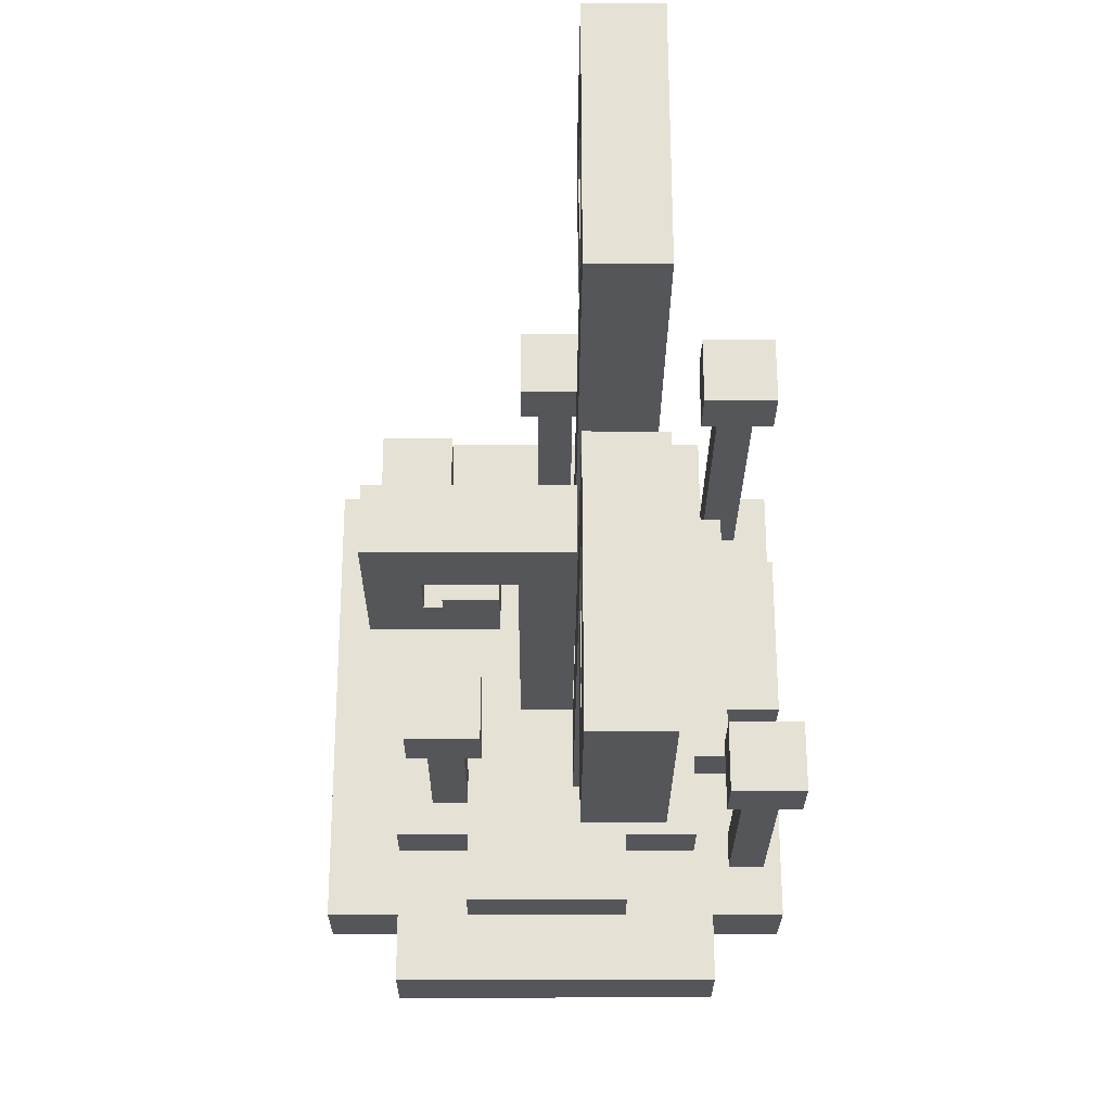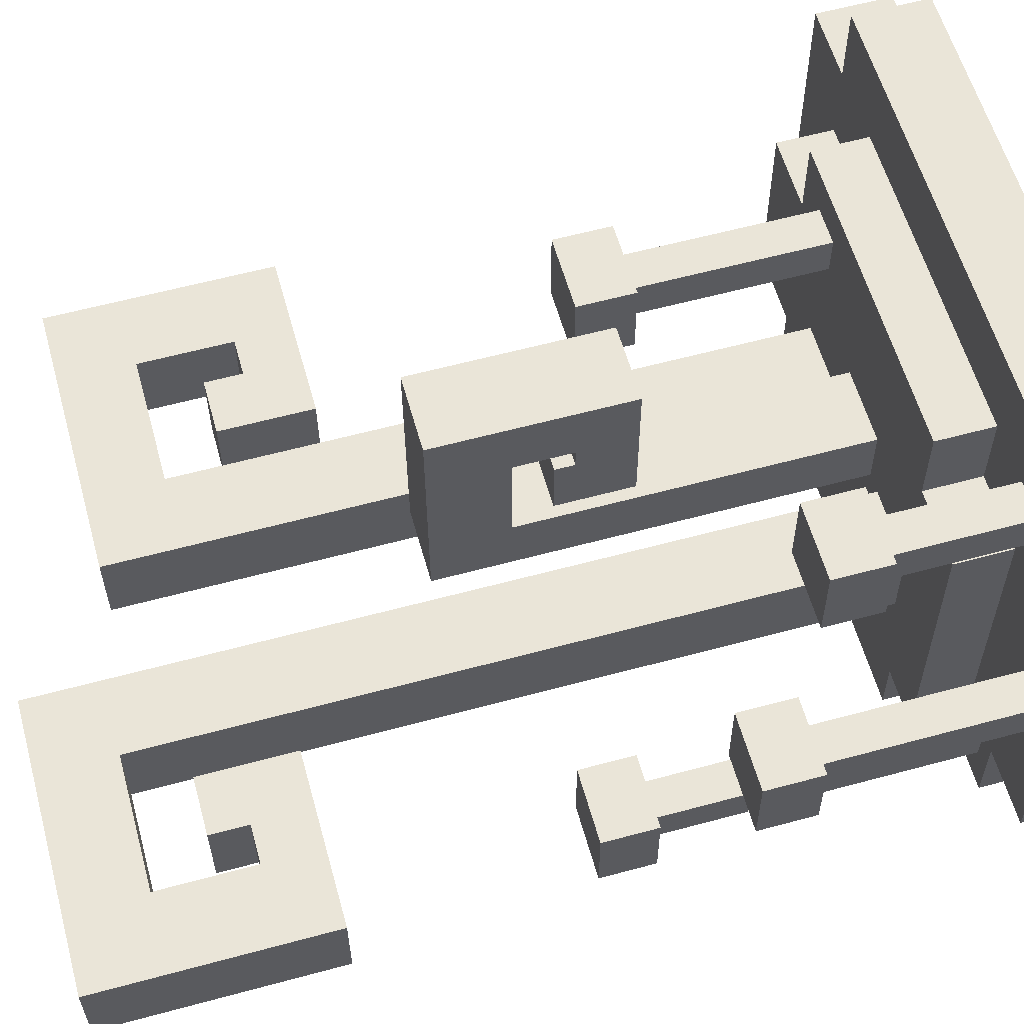
<metadata>
{"format":"obj","ext":"obj","renderer":"f3d","projection":"perspective","resolution":1024,"background":"white","views":[{"elev":64.2,"azim":89.9,"up":"+Y"},{"elev":58.8,"azim":-105.5,"up":"+Z"}]}
</metadata>
<code>
g alien_planet_space_flower_01
v 0.6 0.1573 -0.5468
v -0.52 0.1573 -0.5468
v -0.52 -0.00273 -0.546
v 0.6 -0.00273 -0.546
v -0.52 0.1627 0.5452
v 0.6 0.1627 0.5452
v 0.6 0.00273 0.546
v -0.52 0.00273 0.546
v -0.68 0.1581 -0.3788
v -0.68 0.1619 0.3772
v -0.68 0.00189 0.378
v -0.68 -0.00189 -0.378
v 0.76 0.1619 0.3772
v 0.76 0.1581 -0.3788
v 0.76 -0.00189 -0.378
v 0.76 0.00189 0.378
v 0.12 0.2773 -0.5474
v -0.28 0.2773 -0.5474
v -0.28 0.1573 -0.5468
v 0.12 0.1573 -0.5468
v -0.24 0.2819 0.3766
v 0.44 0.2819 0.3766
v 0.44 0.1619 0.3772
v -0.24 0.1619 0.3772
v 0.6 0.281 0.2086
v 0.6 0.2792 -0.1694
v 0.6 0.1592 -0.1688
v 0.6 0.161 0.2092
v -0.44 1.679 -0.2184
v -0.32 1.679 -0.2184
v -0.32 1.68 -0.0504
v -0.44 1.68 -0.0504
v -0.4 0.8377 -0.4662
v -0.48 0.8377 -0.4662
v -0.48 0.1577 -0.4628
v -0.4 0.1577 -0.4628
v 0.48 0.6775 -0.5074
v 0.4 0.6775 -0.5074
v 0.4 0.1575 -0.5048
v 0.48 0.1575 -0.5048
v -0.56 0.5998 -0.045
v -0.64 0.5998 -0.045
v -0.64 0.1598 -0.0428
v -0.56 0.1598 -0.0428
v 0.36 0.681 0.2066
v 0.28 0.681 0.2066
v 0.28 0.281 0.2086
v 0.36 0.281 0.2086
v -0.36 0.4415 0.2918
v -0.44 0.4415 0.2918
v -0.44 0.1615 0.2932
v -0.36 0.1615 0.2932
v -0.48 0.8381 -0.3822
v -0.4 0.8381 -0.3822
v -0.4 0.1581 -0.3788
v -0.48 0.1581 -0.3788
v 0.4 0.6779 -0.4234
v 0.48 0.6779 -0.4234
v 0.48 0.1579 -0.4208
v 0.4 0.1579 -0.4208
v -0.64 0.6002 0.039
v -0.56 0.6002 0.039
v -0.56 0.1602 0.0412
v -0.64 0.1602 0.0412
v 0.28 0.6815 0.2906
v 0.36 0.6815 0.2906
v 0.36 0.2815 0.2926
v 0.28 0.2815 0.2926
v -0.44 0.4419 0.3758
v -0.36 0.4419 0.3758
v -0.36 0.1619 0.3772
v -0.44 0.1619 0.3772
v -0.48 0.8377 -0.4662
v -0.48 0.8381 -0.3822
v -0.48 0.1581 -0.3788
v -0.48 0.1577 -0.4628
v 0.4 0.6775 -0.5074
v 0.4 0.6779 -0.4234
v 0.4 0.1579 -0.4208
v 0.4 0.1575 -0.5048
v -0.64 0.5998 -0.045
v -0.64 0.6002 0.039
v -0.64 0.1602 0.0412
v -0.64 0.1598 -0.0428
v 0.28 0.681 0.2066
v 0.28 0.6815 0.2906
v 0.28 0.2815 0.2926
v 0.28 0.281 0.2086
v -0.44 0.4415 0.2918
v -0.44 0.4419 0.3758
v -0.44 0.1619 0.3772
v -0.44 0.1615 0.2932
v -0.4 0.8381 -0.3822
v -0.4 0.8377 -0.4662
v -0.4 0.1577 -0.4628
v -0.4 0.1581 -0.3788
v 0.48 0.6779 -0.4234
v 0.48 0.6775 -0.5074
v 0.48 0.1575 -0.5048
v 0.48 0.1579 -0.4208
v -0.56 0.6002 0.039
v -0.56 0.5998 -0.045
v -0.56 0.1598 -0.0428
v -0.56 0.1602 0.0412
v 0.36 0.6815 0.2906
v 0.36 0.681 0.2066
v 0.36 0.281 0.2086
v 0.36 0.2815 0.2926
v -0.36 0.4419 0.3758
v -0.36 0.4415 0.2918
v -0.36 0.1615 0.2932
v -0.36 0.1619 0.3772
v 0.52 0.7973 -0.55
v 0.36 0.7973 -0.55
v 0.36 0.6773 -0.5494
v 0.52 0.6773 -0.5494
v -0.36 0.9575 -0.5088
v -0.52 0.9575 -0.5088
v -0.52 0.8375 -0.5082
v -0.36 0.8375 -0.5082
v -0.52 0.7196 -0.0876
v -0.68 0.7196 -0.0876
v -0.68 0.5996 -0.087
v -0.52 0.5996 -0.087
v 0.4 0.8008 0.164
v 0.24 0.8008 0.164
v 0.24 0.6808 0.1646
v 0.4 0.6808 0.1646
v -0.32 0.5613 0.2492
v -0.48 0.5613 0.2492
v -0.48 0.4413 0.2498
v -0.32 0.4413 0.2498
v 0.36 0.7981 -0.382
v 0.52 0.7981 -0.382
v 0.52 0.6781 -0.3814
v 0.36 0.6781 -0.3814
v -0.52 0.9583 -0.3408
v -0.36 0.9583 -0.3408
v -0.36 0.8383 -0.3402
v -0.52 0.8383 -0.3402
v -0.68 0.7204 0.0804
v -0.52 0.7204 0.0804
v -0.52 0.6004 0.081
v -0.68 0.6004 0.081
v 0.24 0.8017 0.332
v 0.4 0.8017 0.332
v 0.4 0.6817 0.3326
v 0.24 0.6817 0.3326
v -0.48 0.5621 0.4172
v -0.32 0.5621 0.4172
v -0.32 0.4421 0.4178
v -0.48 0.4421 0.4178
v 0.36 0.7973 -0.55
v 0.36 0.7981 -0.382
v 0.36 0.6781 -0.3814
v 0.36 0.6773 -0.5494
v -0.52 0.9575 -0.5088
v -0.52 0.9583 -0.3408
v -0.52 0.8383 -0.3402
v -0.52 0.8375 -0.5082
v -0.68 0.7196 -0.0876
v -0.68 0.7204 0.0804
v -0.68 0.6004 0.081
v -0.68 0.5996 -0.087
v 0.24 0.8008 0.164
v 0.24 0.8017 0.332
v 0.24 0.6817 0.3326
v 0.24 0.6808 0.1646
v -0.48 0.5613 0.2492
v -0.48 0.5621 0.4172
v -0.48 0.4421 0.4178
v -0.48 0.4413 0.2498
v 0.52 0.7981 -0.382
v 0.52 0.7973 -0.55
v 0.52 0.6773 -0.5494
v 0.52 0.6781 -0.3814
v -0.36 0.9583 -0.3408
v -0.36 0.9575 -0.5088
v -0.36 0.8375 -0.5082
v -0.36 0.8383 -0.3402
v -0.52 0.7204 0.0804
v -0.52 0.7196 -0.0876
v -0.52 0.5996 -0.087
v -0.52 0.6004 0.081
v 0.4 0.8017 0.332
v 0.4 0.8008 0.164
v 0.4 0.6808 0.1646
v 0.4 0.6817 0.3326
v -0.32 0.5621 0.4172
v -0.32 0.5613 0.2492
v -0.32 0.4413 0.2498
v -0.32 0.4421 0.4178
v 0.36 0.7973 -0.55
v 0.52 0.7973 -0.55
v 0.52 0.7981 -0.382
v 0.36 0.7981 -0.382
v -0.52 0.9575 -0.5088
v -0.36 0.9575 -0.5088
v -0.36 0.9583 -0.3408
v -0.52 0.9583 -0.3408
v -0.68 0.7196 -0.0876
v -0.52 0.7196 -0.0876
v -0.52 0.7204 0.0804
v -0.68 0.7204 0.0804
v 0.24 0.8008 0.164
v 0.4 0.8008 0.164
v 0.4 0.8017 0.332
v 0.24 0.8017 0.332
v -0.48 0.5613 0.2492
v -0.32 0.5613 0.2492
v -0.32 0.5621 0.4172
v -0.48 0.5621 0.4172
v 0.36 0.6781 -0.3814
v 0.52 0.6781 -0.3814
v 0.52 0.6773 -0.5494
v 0.36 0.6773 -0.5494
v -0.52 0.8383 -0.3402
v -0.36 0.8383 -0.3402
v -0.36 0.8375 -0.5082
v -0.52 0.8375 -0.5082
v -0.68 0.6004 0.081
v -0.52 0.6004 0.081
v -0.52 0.5996 -0.087
v -0.68 0.5996 -0.087
v 0.24 0.6817 0.3326
v 0.4 0.6817 0.3326
v 0.4 0.6808 0.1646
v 0.24 0.6808 0.1646
v -0.48 0.4421 0.4178
v -0.32 0.4421 0.4178
v -0.32 0.4413 0.2498
v -0.48 0.4413 0.2498
v 0.6 0.2792 -0.1694
v 0.44 0.2792 -0.1694
v 0.44 0.1592 -0.1688
v 0.6 0.1592 -0.1688
v 0.44 0.281 0.2086
v 0.6 0.281 0.2086
v 0.6 0.161 0.2092
v 0.44 0.161 0.2092
v 0.44 0.2792 -0.1694
v 0.44 0.2783 -0.3374
v 0.44 0.1583 -0.3368
v 0.44 0.1592 -0.1688
v 0.44 0.2819 0.3766
v 0.44 0.281 0.2086
v 0.44 0.161 0.2092
v 0.44 0.1619 0.3772
v 0.24 0.2783 -0.3374
v 0.24 0.2779 -0.4214
v 0.24 0.1579 -0.4208
v 0.24 0.1583 -0.3368
v 0.44 0.281 0.2086
v 0.44 0.2792 -0.1694
v 0.6 0.2792 -0.1694
v 0.6 0.281 0.2086
v -0.24 0.281 0.2086
v 0.44 0.2819 0.3766
v -0.24 0.2819 0.3766
v 0.24 0.2783 -0.3374
v 0.44 0.2783 -0.3374
v -0.28 0.2779 -0.4214
v -0.4 0.2779 -0.4214
v -0.4 0.281 0.2086
v 0.12 0.2779 -0.4214
v 0.24 0.2779 -0.4214
v -0.28 0.2773 -0.5474
v 0.12 0.2773 -0.5474
v 0.24 0.2783 -0.3374
v 0.24 0.1583 -0.3368
v 0.44 0.1583 -0.3368
v 0.44 0.2783 -0.3374
v 0.24 0.2779 -0.4214
v 0.12 0.2779 -0.4214
v 0.12 0.1579 -0.4208
v 0.24 0.1579 -0.4208
v 0.12 0.2779 -0.4214
v 0.12 0.2773 -0.5474
v 0.12 0.1573 -0.5468
v 0.12 0.1579 -0.4208
v -0.24 0.281 0.2086
v -0.24 0.2819 0.3766
v -0.24 0.1619 0.3772
v -0.24 0.161 0.2092
v -0.24 0.281 0.2086
v -0.24 0.161 0.2092
v -0.4 0.161 0.2092
v -0.4 0.281 0.2086
v -0.52 0.1581 -0.3788
v -0.68 0.1581 -0.3788
v -0.68 -0.00189 -0.378
v -0.52 -0.00189 -0.378
v 0.76 0.1581 -0.3788
v 0.6 0.1581 -0.3788
v 0.6 -0.00189 -0.378
v 0.76 -0.00189 -0.378
v -0.68 0.1619 0.3772
v -0.52 0.1619 0.3772
v -0.52 0.00189 0.378
v -0.68 0.00189 0.378
v 0.6 0.1619 0.3772
v 0.76 0.1619 0.3772
v 0.76 0.00189 0.378
v 0.6 0.00189 0.378
v -0.52 0.1573 -0.5468
v -0.52 0.1581 -0.3788
v -0.52 -0.00189 -0.378
v -0.52 -0.00273 -0.546
v -0.52 0.1619 0.3772
v -0.52 0.1627 0.5452
v -0.52 0.00273 0.546
v -0.52 0.00189 0.378
v 0.6 0.1581 -0.3788
v 0.6 0.1573 -0.5468
v 0.6 -0.00273 -0.546
v 0.6 -0.00189 -0.378
v 0.6 0.1627 0.5452
v 0.6 0.1619 0.3772
v 0.6 0.00189 0.378
v 0.6 0.00273 0.546
v -0.52 0.1573 -0.5468
v 0.6 0.1573 -0.5468
v 0.6 0.1581 -0.3788
v -0.52 0.1581 -0.3788
v -0.52 0.1619 0.3772
v -0.68 0.1619 0.3772
v -0.68 0.1581 -0.3788
v 0.6 0.1619 0.3772
v 0.6 0.1627 0.5452
v -0.52 0.1627 0.5452
v 0.76 0.1581 -0.3788
v 0.76 0.1619 0.3772
v -0.32 1.679 -0.2184
v -0.44 1.679 -0.2184
v -0.44 1.599 -0.218
v -0.32 1.479 -0.2174
v -0.52 1.599 -0.218
v -0.68 1.479 -0.2174
v -0.52 1.799 -0.219
v -0.68 1.959 -0.2198
v -0.24 1.799 -0.219
v -0.08 1.959 -0.2198
v -0.24 0.2789 -0.2114
v -0.08 0.2789 -0.2114
v -0.32 1.68 -0.0504
v -0.32 1.679 -0.2184
v -0.32 1.479 -0.2174
v -0.32 1.48 -0.0494
v -0.44 1.679 -0.2184
v -0.44 1.68 -0.0504
v -0.44 1.6 -0.05
v -0.44 1.599 -0.218
v -0.32 1.68 -0.0504
v -0.32 1.48 -0.0494
v -0.44 1.6 -0.05
v -0.44 1.68 -0.0504
v -0.68 1.48 -0.0494
v -0.52 1.6 -0.05
v -0.68 1.96 -0.0518
v -0.52 1.8 -0.051
v -0.08 1.96 -0.0518
v -0.24 1.8 -0.051
v -0.08 0.2798 -0.0434
v -0.24 0.2798 -0.0434
v -0.68 1.479 -0.2174
v -0.68 1.48 -0.0494
v -0.32 1.48 -0.0494
v -0.32 1.479 -0.2174
v -0.52 1.6 -0.05
v -0.52 1.599 -0.218
v -0.44 1.599 -0.218
v -0.44 1.6 -0.05
v -0.24 1.799 -0.219
v -0.24 1.8 -0.051
v -0.24 0.2798 -0.0434
v -0.24 0.2789 -0.2114
v -0.08 1.96 -0.0518
v -0.08 1.959 -0.2198
v -0.08 0.2789 -0.2114
v -0.08 0.2798 -0.0434
v -0.52 1.8 -0.051
v -0.24 1.8 -0.051
v -0.24 1.799 -0.219
v -0.52 1.799 -0.219
v -0.68 1.959 -0.2198
v -0.68 1.96 -0.0518
v -0.68 1.48 -0.0494
v -0.68 1.479 -0.2174
v -0.52 1.8 -0.051
v -0.52 1.799 -0.219
v -0.52 1.599 -0.218
v -0.52 1.6 -0.05
v -0.68 1.96 -0.0518
v -0.68 1.959 -0.2198
v -0.08 1.959 -0.2198
v -0.08 1.96 -0.0518
v 0.4 1.479 -0.2174
v 0.52 1.479 -0.2174
v 0.52 1.48 -0.0494
v 0.4 1.48 -0.0494
v 0.4 1.48 -0.0494
v 0.52 1.48 -0.0494
v 0.52 1.4 -0.049
v 0.4 1.28 -0.0484
v 0.6 1.4 -0.049
v 0.76 1.28 -0.0484
v 0.6 1.6 -0.05
v 0.76 1.76 -0.0508
v 0.32 1.6 -0.05
v 0.16 1.76 -0.0508
v 0.32 0.2798 -0.0434
v 0.16 0.2798 -0.0434
v 0.4 1.479 -0.2174
v 0.4 1.48 -0.0494
v 0.4 1.28 -0.0484
v 0.4 1.279 -0.2164
v 0.52 1.48 -0.0494
v 0.52 1.479 -0.2174
v 0.52 1.399 -0.217
v 0.52 1.4 -0.049
v 0.4 1.479 -0.2174
v 0.4 1.279 -0.2164
v 0.52 1.399 -0.217
v 0.52 1.479 -0.2174
v 0.76 1.279 -0.2164
v 0.6 1.399 -0.217
v 0.76 1.759 -0.2188
v 0.6 1.599 -0.218
v 0.16 1.759 -0.2188
v 0.32 1.599 -0.218
v 0.16 0.2789 -0.2114
v 0.32 0.2789 -0.2114
v 0.4 1.28 -0.0484
v 0.76 1.28 -0.0484
v 0.76 1.279 -0.2164
v 0.4 1.279 -0.2164
v 0.6 1.4 -0.049
v 0.52 1.4 -0.049
v 0.52 1.399 -0.217
v 0.6 1.399 -0.217
v 0.32 1.6 -0.05
v 0.32 1.599 -0.218
v 0.32 0.2789 -0.2114
v 0.32 0.2798 -0.0434
v 0.16 1.759 -0.2188
v 0.16 1.76 -0.0508
v 0.16 0.2798 -0.0434
v 0.16 0.2789 -0.2114
v 0.6 1.6 -0.05
v 0.6 1.599 -0.218
v 0.32 1.599 -0.218
v 0.32 1.6 -0.05
v 0.76 1.76 -0.0508
v 0.76 1.759 -0.2188
v 0.76 1.279 -0.2164
v 0.76 1.28 -0.0484
v 0.6 1.599 -0.218
v 0.6 1.6 -0.05
v 0.6 1.4 -0.049
v 0.6 1.399 -0.217
v 0.16 1.76 -0.0508
v 0.16 1.759 -0.2188
v 0.76 1.759 -0.2188
v 0.76 1.76 -0.0508
v 0.12 0.9206 0.1214
v 0.12 0.9212 0.2474
v -0.04 0.9212 0.2474
v -0.04 0.9206 0.1214
v -0.04 0.9206 0.1214
v -0.04 0.9212 0.2474
v -0.04 0.8812 0.2476
v -0.04 0.7606 0.1222
v -0.04 0.8815 0.2896
v -0.04 0.7621 0.4162
v -0.04 1.001 0.289
v -0.04 1.162 0.4142
v -0.04 1 0.079
v -0.04 1.16 -0.0478
v -0.04 0.2804 0.0826
v -0.04 0.2798 -0.0434
v 0.12 0.9206 0.1214
v -0.04 0.9206 0.1214
v -0.04 0.7606 0.1222
v 0.12 0.7606 0.1222
v -0.04 0.9212 0.2474
v 0.12 0.9212 0.2474
v 0.12 0.8812 0.2476
v -0.04 0.8812 0.2476
v 0.12 0.9206 0.1214
v 0.12 0.7606 0.1222
v 0.12 0.8812 0.2476
v 0.12 0.9212 0.2474
v 0.12 0.7621 0.4162
v 0.12 0.8815 0.2896
v 0.12 1.162 0.4142
v 0.12 1.001 0.289
v 0.12 1.16 -0.0478
v 0.12 1 0.079
v 0.12 0.2798 -0.0434
v 0.12 0.2804 0.0826
v -0.04 0.7606 0.1222
v -0.04 0.7621 0.4162
v 0.12 0.7621 0.4162
v 0.12 0.7606 0.1222
v -0.04 0.8815 0.2896
v -0.04 0.8812 0.2476
v 0.12 0.8812 0.2476
v 0.12 0.8815 0.2896
v -0.04 1 0.079
v 0.12 1 0.079
v 0.12 0.2804 0.0826
v -0.04 0.2804 0.0826
v 0.12 1.16 -0.0478
v -0.04 1.16 -0.0478
v -0.04 0.2798 -0.0434
v 0.12 0.2798 -0.0434
v -0.04 1.001 0.289
v 0.12 1.001 0.289
v 0.12 1 0.079
v -0.04 1 0.079
v -0.04 1.162 0.4142
v 0.12 1.162 0.4142
v 0.12 0.7621 0.4162
v -0.04 0.7621 0.4162
v 0.12 1.001 0.289
v -0.04 1.001 0.289
v -0.04 0.8815 0.2896
v 0.12 0.8815 0.2896
v -0.04 1.162 0.4142
v -0.04 1.16 -0.0478
v 0.12 1.16 -0.0478
v 0.12 1.162 0.4142
v -0.4 0.2779 -0.4214
v -0.4 0.281 0.2086
v -0.4 0.161 0.2092
v -0.4 0.1579 -0.4208
v -0.28 0.2773 -0.5474
v -0.28 0.2779 -0.4214
v -0.28 0.1579 -0.4208
v -0.28 0.1573 -0.5468
v -0.28 0.2779 -0.4214
v -0.4 0.2779 -0.4214
v -0.4 0.1579 -0.4208
v -0.28 0.1579 -0.4208
g alien_planet_space_flower_01_0
f -542 -543 -544
f -541 -542 -544
f -538 -539 -540
f -537 -538 -540
f -534 -535 -536
f -533 -534 -536
f -530 -531 -532
f -529 -530 -532
f -526 -527 -528
f -525 -526 -528
f -522 -523 -524
f -521 -522 -524
f -518 -519 -520
f -517 -518 -520
f -514 -515 -516
f -513 -514 -516
f -510 -511 -512
f -509 -510 -512
f -506 -507 -508
f -505 -506 -508
f -502 -503 -504
f -501 -502 -504
f -498 -499 -500
f -497 -498 -500
f -494 -495 -496
f -493 -494 -496
f -490 -491 -492
f -489 -490 -492
f -486 -487 -488
f -485 -486 -488
f -482 -483 -484
f -481 -482 -484
f -478 -479 -480
f -477 -478 -480
f -474 -475 -476
f -473 -474 -476
f -470 -471 -472
f -469 -470 -472
f -466 -467 -468
f -465 -466 -468
f -462 -463 -464
f -461 -462 -464
f -458 -459 -460
f -457 -458 -460
f -454 -455 -456
f -453 -454 -456
f -450 -451 -452
f -449 -450 -452
f -446 -447 -448
f -445 -446 -448
f -442 -443 -444
f -441 -442 -444
f -438 -439 -440
f -437 -438 -440
f -434 -435 -436
f -433 -434 -436
f -430 -431 -432
f -429 -430 -432
f -426 -427 -428
f -425 -426 -428
f -422 -423 -424
f -421 -422 -424
f -418 -419 -420
f -417 -418 -420
f -414 -415 -416
f -413 -414 -416
f -410 -411 -412
f -409 -410 -412
f -406 -407 -408
f -405 -406 -408
f -402 -403 -404
f -401 -402 -404
f -398 -399 -400
f -397 -398 -400
f -394 -395 -396
f -393 -394 -396
f -390 -391 -392
f -389 -390 -392
f -386 -387 -388
f -385 -386 -388
f -382 -383 -384
f -381 -382 -384
f -378 -379 -380
f -377 -378 -380
f -374 -375 -376
f -373 -374 -376
f -370 -371 -372
f -369 -370 -372
f -366 -367 -368
f -365 -366 -368
f -362 -363 -364
f -361 -362 -364
f -358 -359 -360
f -357 -358 -360
f -354 -355 -356
f -353 -354 -356
f -350 -351 -352
f -349 -350 -352
f -346 -347 -348
f -345 -346 -348
f -342 -343 -344
f -341 -342 -344
f -338 -339 -340
f -337 -338 -340
f -334 -335 -336
f -333 -334 -336
f -330 -331 -332
f -329 -330 -332
f -326 -327 -328
f -325 -326 -328
f -322 -323 -324
f -321 -322 -324
f -318 -319 -320
f -317 -318 -320
f -314 -315 -316
f -313 -314 -316
f -310 -311 -312
f -309 -310 -312
f -306 -307 -308
f -305 -306 -308
f -302 -303 -304
f -301 -302 -304
f -298 -299 -300
f -297 -298 -300
f -294 -295 -296
f -293 -294 -296
f -290 -291 -292
f -289 -290 -292
f -292 -291 -288
f -287 -292 -288
f -286 -287 -288
f -291 -285 -288
f -291 -284 -285
f -288 -285 -283
f -283 -282 -288
f -282 -281 -288
f -285 -280 -283
f -285 -279 -280
f -283 -280 -278
f -280 -277 -278
f -274 -275 -276
f -273 -274 -276
f -270 -271 -272
f -269 -270 -272
f -266 -267 -268
f -265 -266 -268
f -262 -263 -264
f -261 -262 -264
f -258 -259 -260
f -257 -258 -260
f -254 -255 -256
f -253 -254 -256
f -250 -251 -252
f -249 -250 -252
f -246 -247 -248
f -245 -246 -248
f -242 -243 -244
f -241 -242 -244
f -238 -239 -240
f -237 -238 -240
f -234 -235 -236
f -233 -234 -236
f -230 -231 -232
f -229 -230 -232
f -226 -227 -228
f -225 -226 -228
f -222 -223 -224
f -221 -222 -224
f -222 -221 -220
f -219 -220 -221
f -218 -219 -221
f -217 -222 -220
f -216 -217 -220
f -215 -216 -220
f -222 -217 -214
f -217 -213 -214
f -210 -211 -212
f -209 -210 -212
f -208 -210 -209
f -207 -208 -209
f -206 -208 -207
f -205 -206 -207
f -204 -206 -205
f -203 -204 -205
f -202 -204 -203
f -201 -202 -203
f -198 -199 -200
f -197 -198 -200
f -194 -195 -196
f -193 -194 -196
f -190 -191 -192
f -189 -190 -192
f -191 -190 -188
f -190 -187 -188
f -188 -187 -186
f -187 -185 -186
f -186 -185 -184
f -185 -183 -184
f -184 -183 -182
f -183 -181 -182
f -178 -179 -180
f -177 -178 -180
f -174 -175 -176
f -173 -174 -176
f -170 -171 -172
f -169 -170 -172
f -166 -167 -168
f -165 -166 -168
f -162 -163 -164
f -161 -162 -164
f -158 -159 -160
f -157 -158 -160
f -154 -155 -156
f -153 -154 -156
f -150 -151 -152
f -149 -150 -152
f -146 -147 -148
f -145 -146 -148
f -142 -143 -144
f -141 -142 -144
f -140 -142 -141
f -139 -140 -141
f -138 -140 -139
f -137 -138 -139
f -136 -138 -137
f -135 -136 -137
f -134 -136 -135
f -133 -134 -135
f -130 -131 -132
f -129 -130 -132
f -126 -127 -128
f -125 -126 -128
f -122 -123 -124
f -121 -122 -124
f -123 -122 -120
f -122 -119 -120
f -120 -119 -118
f -119 -117 -118
f -118 -117 -116
f -117 -115 -116
f -116 -115 -114
f -115 -113 -114
f -110 -111 -112
f -109 -110 -112
f -106 -107 -108
f -105 -106 -108
f -102 -103 -104
f -101 -102 -104
f -98 -99 -100
f -97 -98 -100
f -94 -95 -96
f -93 -94 -96
f -90 -91 -92
f -89 -90 -92
f -86 -87 -88
f -85 -86 -88
f -82 -83 -84
f -81 -82 -84
f -78 -79 -80
f -77 -78 -80
f -74 -75 -76
f -73 -74 -76
f -72 -74 -73
f -71 -72 -73
f -70 -72 -71
f -69 -70 -71
f -68 -70 -69
f -67 -68 -69
f -66 -68 -67
f -65 -66 -67
f -62 -63 -64
f -61 -62 -64
f -58 -59 -60
f -57 -58 -60
f -54 -55 -56
f -53 -54 -56
f -55 -54 -52
f -54 -51 -52
f -52 -51 -50
f -51 -49 -50
f -50 -49 -48
f -49 -47 -48
f -48 -47 -46
f -47 -45 -46
f -42 -43 -44
f -41 -42 -44
f -38 -39 -40
f -37 -38 -40
f -34 -35 -36
f -33 -34 -36
f -30 -31 -32
f -29 -30 -32
f -26 -27 -28
f -25 -26 -28
f -22 -23 -24
f -21 -22 -24
f -18 -19 -20
f -17 -18 -20
f -14 -15 -16
f -13 -14 -16
f -10 -11 -12
f -9 -10 -12
f -6 -7 -8
f -5 -6 -8
f -2 -3 -4
f -1 -2 -4

</code>
